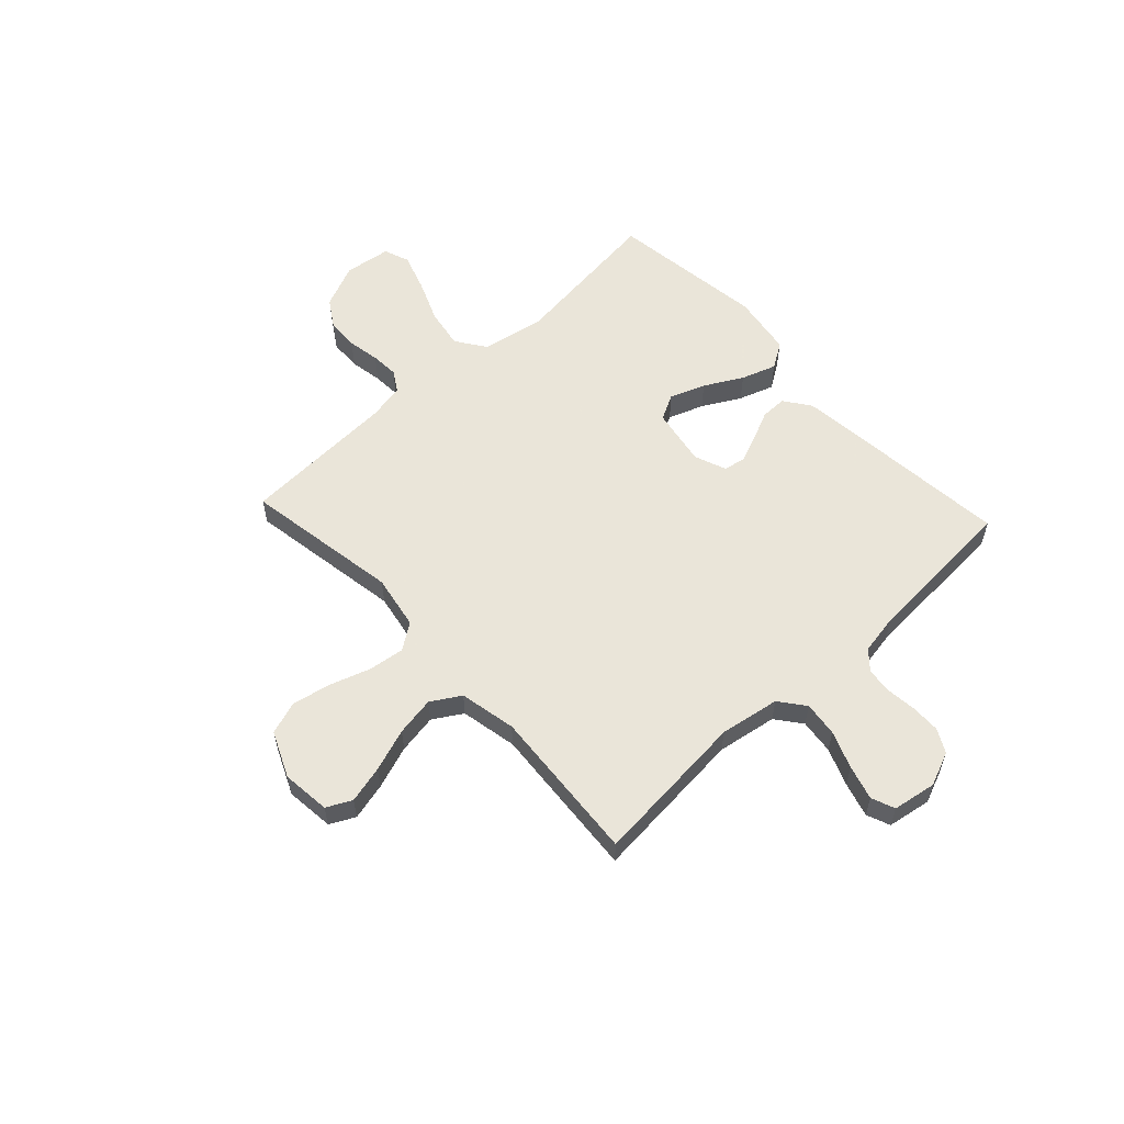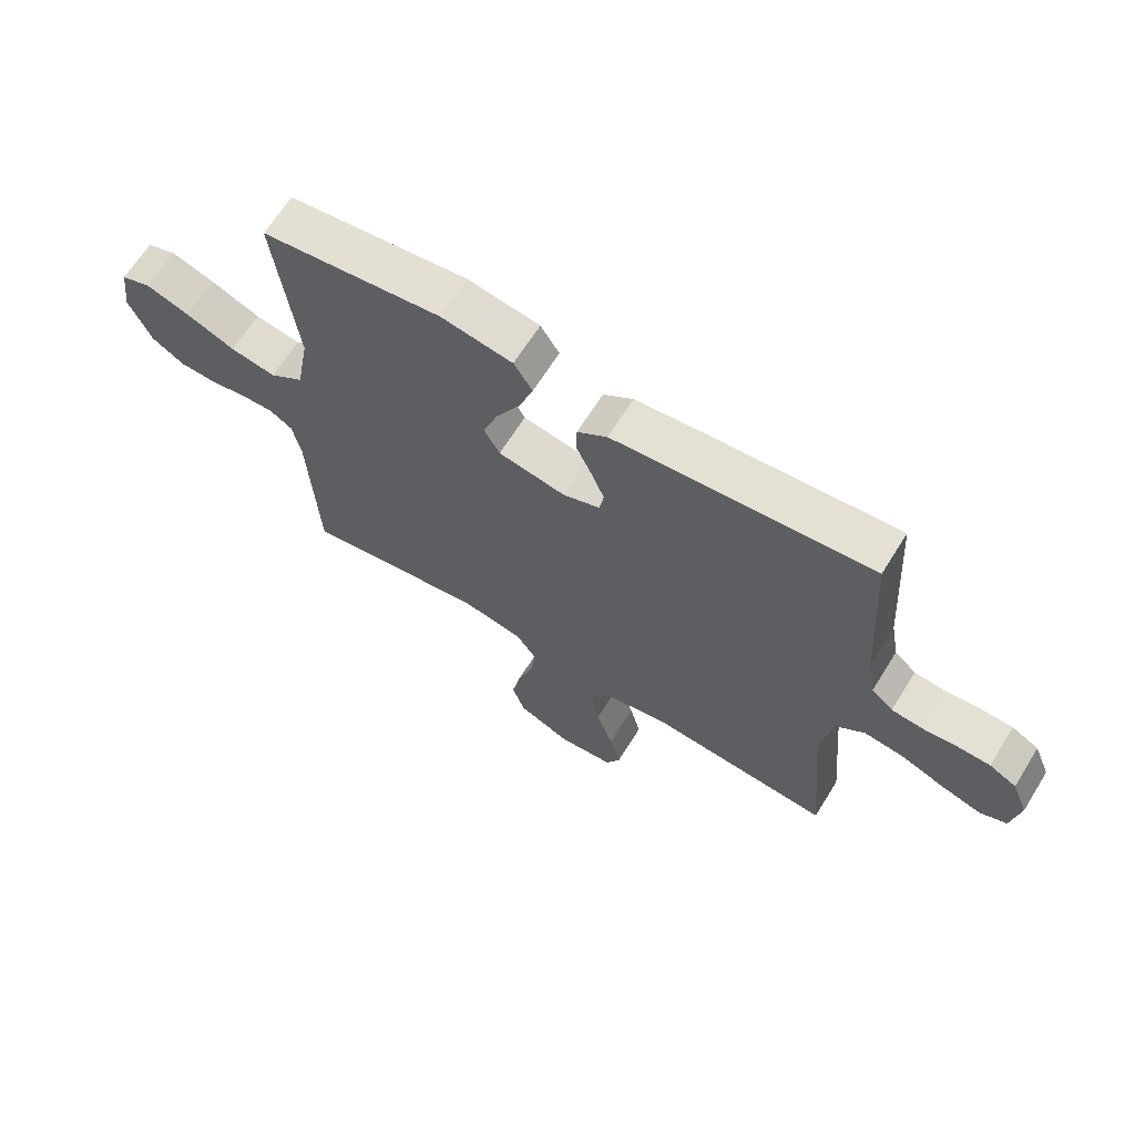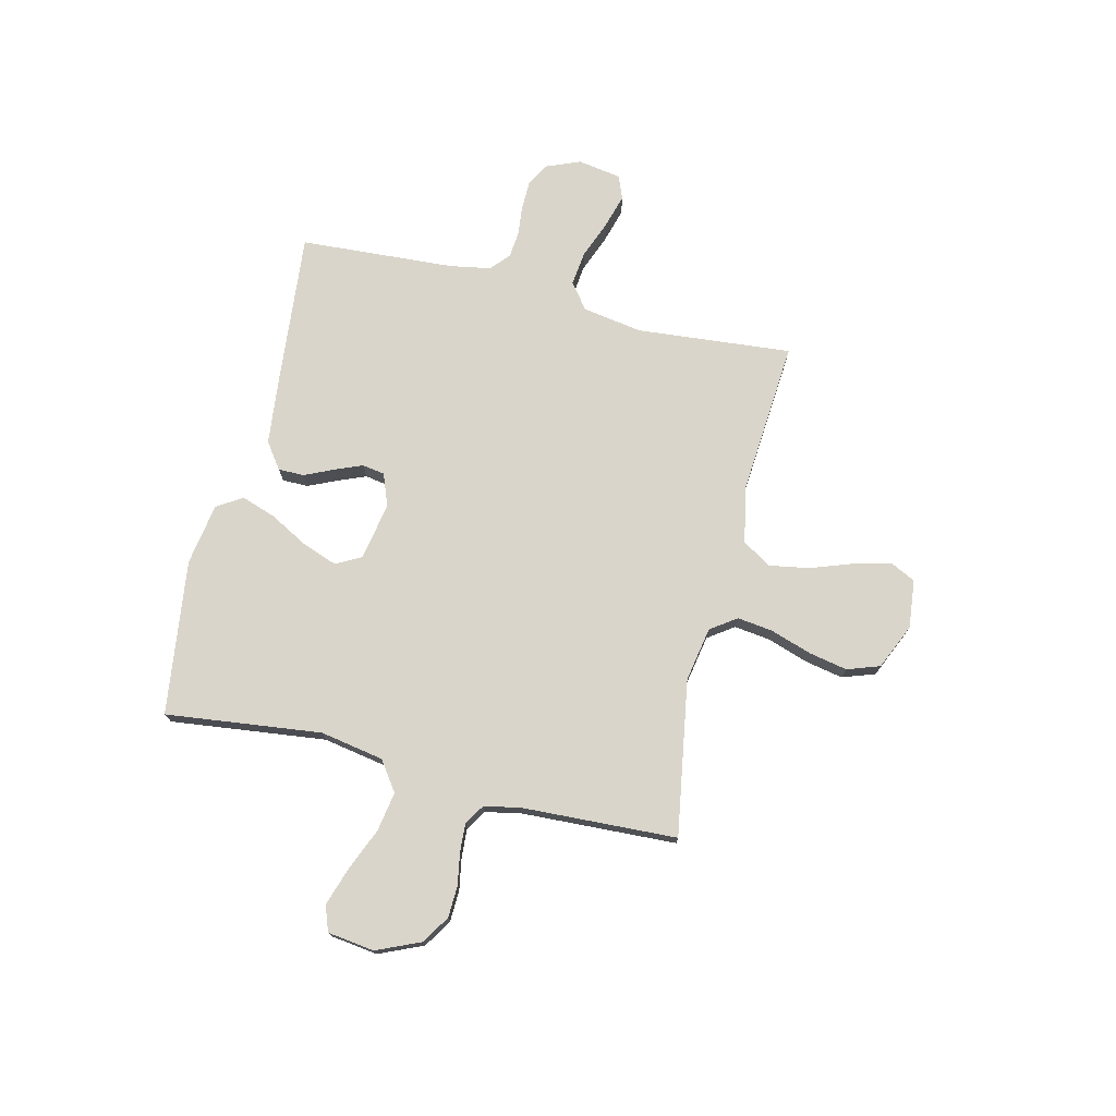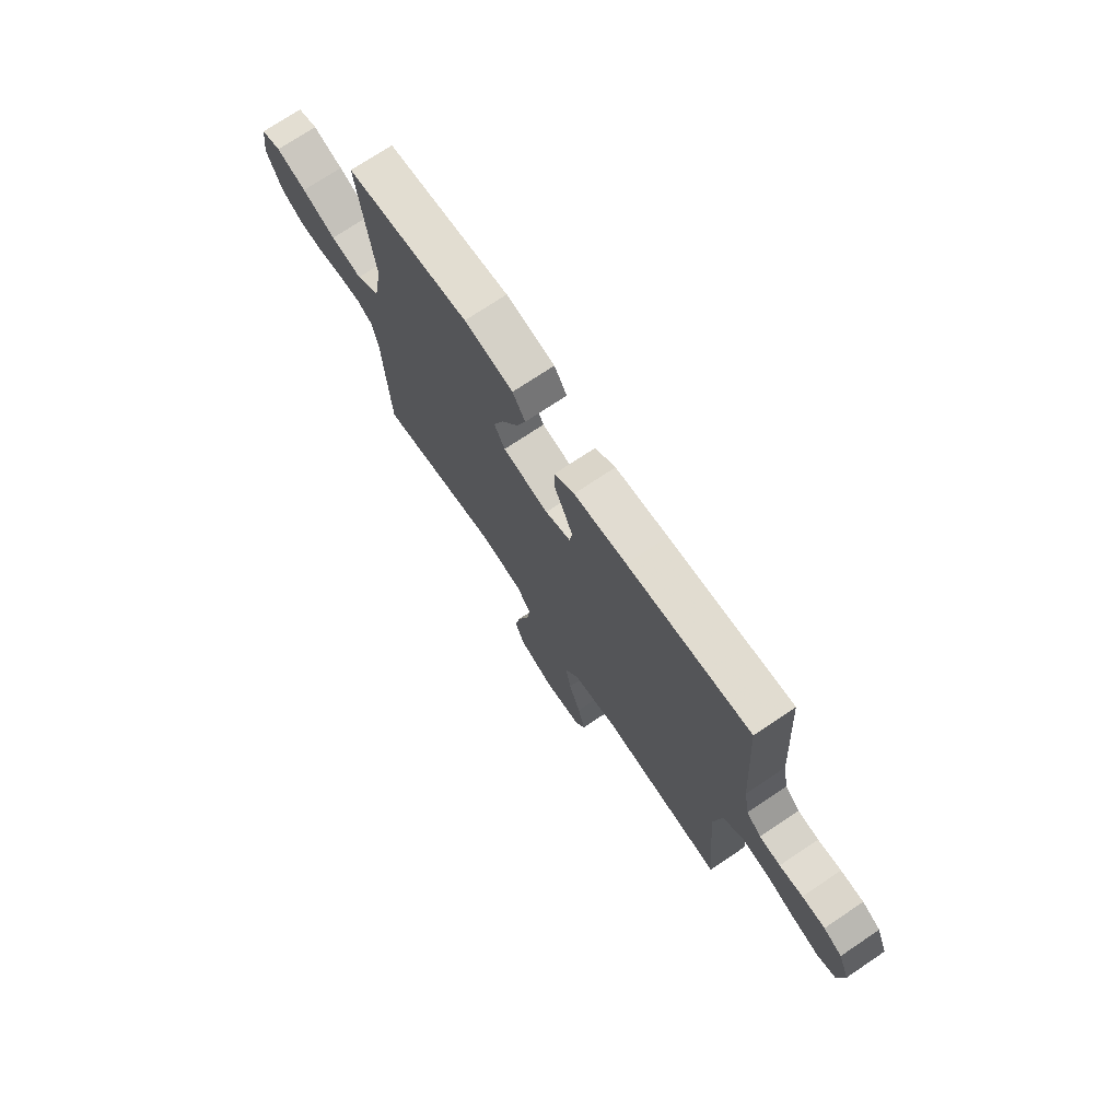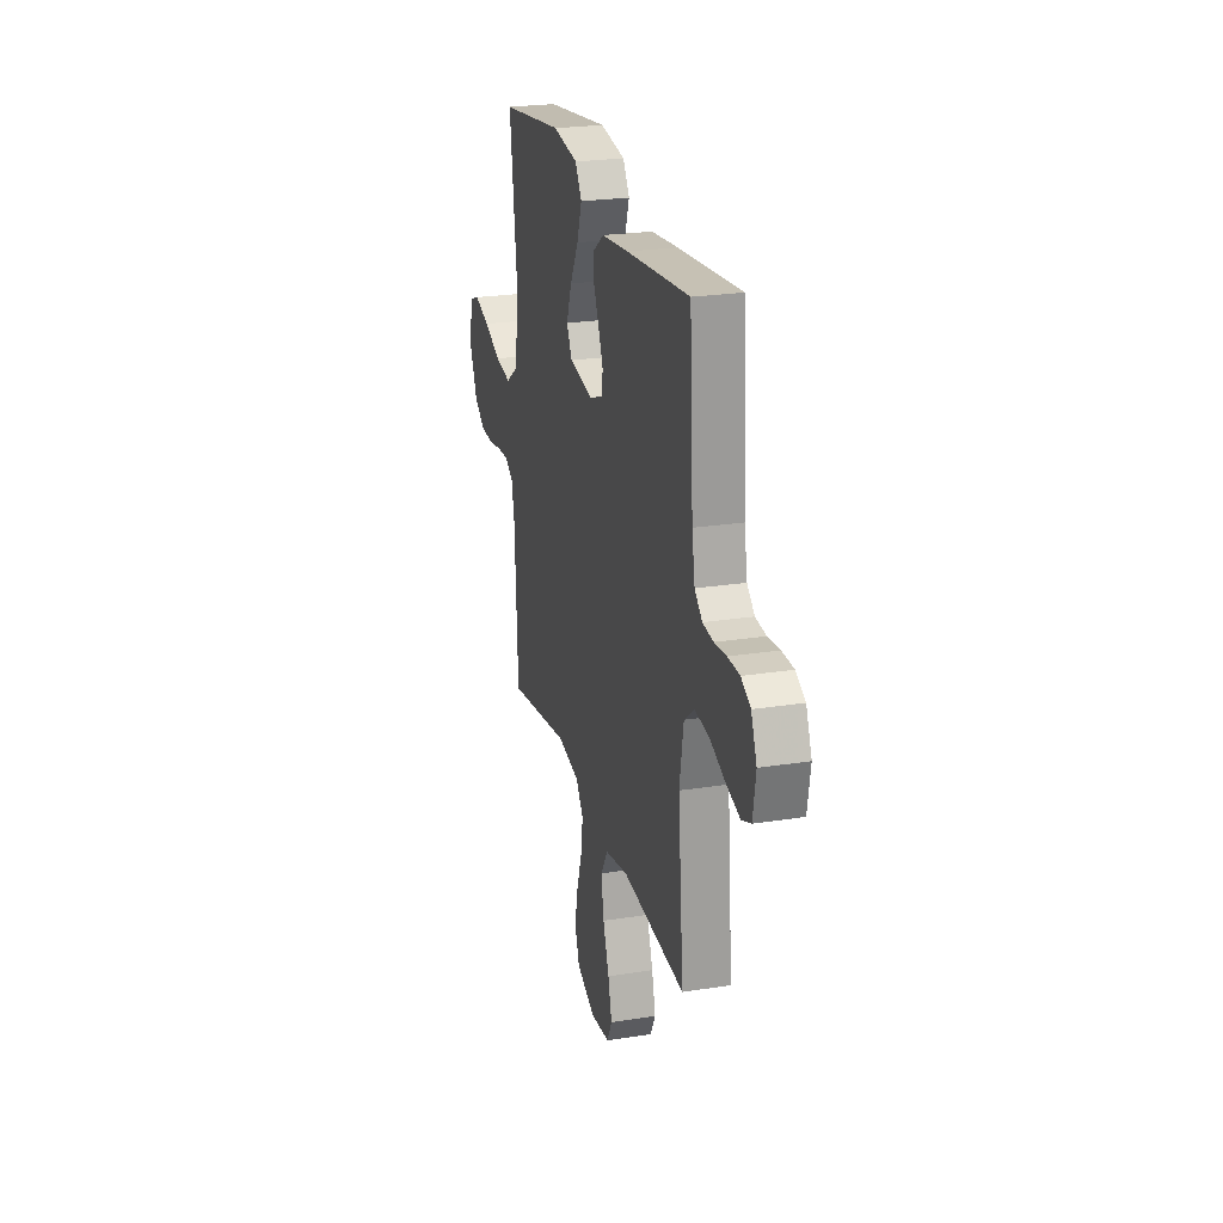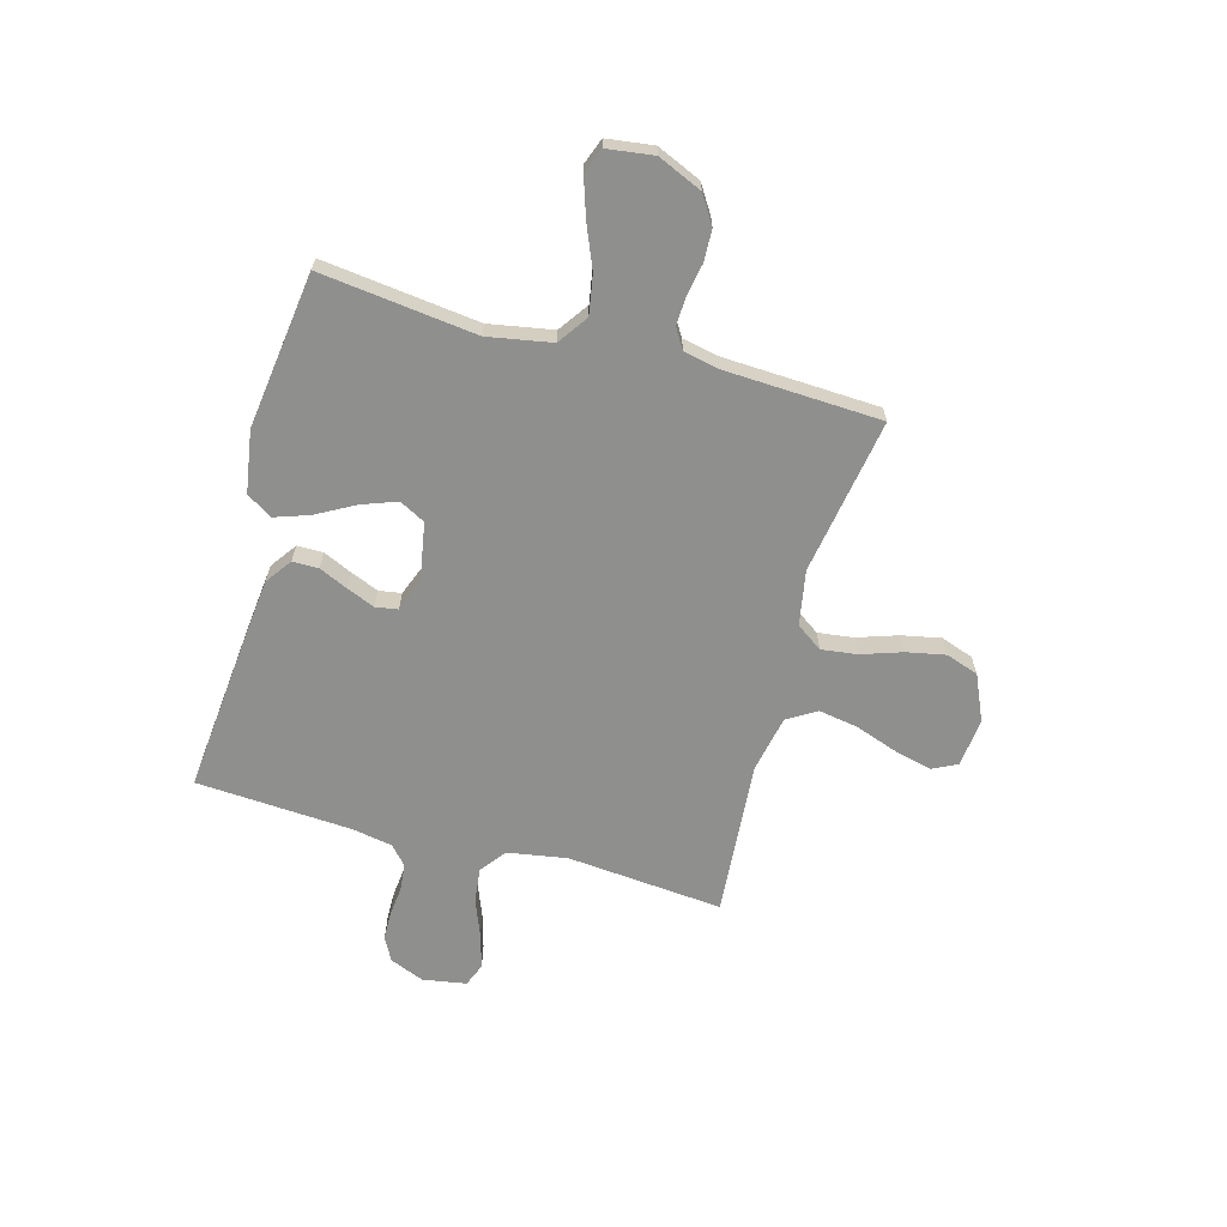
<metadata>
{"format":"obj","ext":"obj","renderer":"f3d","projection":"perspective","resolution":1024,"background":"white","views":[{"elev":57.7,"azim":-132.9,"up":"+Y"},{"elev":65.8,"azim":-148.1,"up":"+Z"},{"elev":74.3,"azim":103.6,"up":"+Y"},{"elev":72.8,"azim":-123.9,"up":"+Z"},{"elev":24.1,"azim":-104.8,"up":"+Z"},{"elev":-65.2,"azim":74.6,"up":"+Y"}]}
</metadata>
<code>
v 0.5 0.07 -0.5
v 0.2 0.07 -0.45
v 0.095 0.07 -0.469
v 0.06 0.07 -0.519
v 0.069 0.07 -0.588
v 0.095 0.07 -0.666
v 0.11 0.07 -0.741
v 0.088 0.07 -0.804
v 0 0.07 -0.843
v -0.093 0.07 -0.833
v -0.117 0.07 -0.785
v -0.099 0.07 -0.713
v -0.07 0.07 -0.631
v -0.057 0.07 -0.555
v -0.091 0.07 -0.499
v -0.2 0.07 -0.477
v -0.5 0.07 -0.5
v -0.473 0.07 -0.2
v -0.492 0.07 -0.085
v -0.541 0.07 -0.047
v -0.608 0.07 -0.055
v -0.68 0.07 -0.083
v -0.746 0.07 -0.102
v -0.791 0.07 -0.084
v -0.805 0.07 0
v -0.778 0.07 0.066
v -0.733 0.07 0.09
v -0.677 0.07 0.091
v -0.62 0.07 0.085
v -0.569 0.07 0.09
v -0.533 0.07 0.122
v -0.519 0.07 0.2
v -0.5 0.07 0.5
v -0.2 0.07 0.471
v -0.072 0.07 0.457
v -0.022 0.07 0.421
v -0.022 0.07 0.371
v -0.047 0.07 0.316
v -0.069 0.07 0.262
v -0.062 0.07 0.219
v 0 0.07 0.195
v 0.112 0.07 0.215
v 0.138 0.07 0.264
v 0.113 0.07 0.332
v 0.073 0.07 0.405
v 0.05 0.07 0.472
v 0.081 0.07 0.521
v 0.2 0.07 0.54
v 0.5 0.07 0.5
v 0.464 0.07 0.2
v 0.486 0.07 0.077
v 0.543 0.07 0.037
v 0.619 0.07 0.05
v 0.701 0.07 0.084
v 0.774 0.07 0.108
v 0.823 0.07 0.09
v 0.835 0.07 0
v 0.798 0.07 -0.085
v 0.744 0.07 -0.119
v 0.683 0.07 -0.121
v 0.621 0.07 -0.11
v 0.567 0.07 -0.107
v 0.528 0.07 -0.131
v 0.514 0.07 -0.2
v 0.5 0 -0.5
v 0.2 0 -0.45
v 0.095 0 -0.469
v 0.06 0 -0.519
v 0.069 0 -0.588
v 0.095 0 -0.666
v 0.11 0 -0.741
v 0.088 0 -0.804
v 0 0 -0.843
v -0.093 0 -0.833
v -0.117 0 -0.785
v -0.099 0 -0.713
v -0.07 0 -0.631
v -0.057 0 -0.555
v -0.091 0 -0.499
v -0.2 0 -0.477
v -0.5 0 -0.5
v -0.473 0 -0.2
v -0.492 0 -0.085
v -0.541 0 -0.047
v -0.608 0 -0.055
v -0.68 0 -0.083
v -0.746 0 -0.102
v -0.791 0 -0.084
v -0.805 0 0
v -0.778 0 0.066
v -0.733 0 0.09
v -0.677 0 0.091
v -0.62 0 0.085
v -0.569 0 0.09
v -0.533 0 0.122
v -0.519 0 0.2
v -0.5 0 0.5
v -0.2 0 0.471
v -0.072 0 0.457
v -0.022 0 0.421
v -0.022 0 0.371
v -0.047 0 0.316
v -0.069 0 0.262
v -0.062 0 0.219
v 0 0 0.195
v 0.112 0 0.215
v 0.138 0 0.264
v 0.113 0 0.332
v 0.073 0 0.405
v 0.05 0 0.472
v 0.081 0 0.521
v 0.2 0 0.54
v 0.5 0 0.5
v 0.464 0 0.2
v 0.486 0 0.077
v 0.543 0 0.037
v 0.619 0 0.05
v 0.701 0 0.084
v 0.774 0 0.108
v 0.823 0 0.09
v 0.835 0 0
v 0.798 0 -0.085
v 0.744 0 -0.119
v 0.683 0 -0.121
v 0.621 0 -0.11
v 0.567 0 -0.107
v 0.528 0 -0.131
v 0.514 0 -0.2
f 59 60 61
f 58 59 61
f 57 58 61
f 56 57 61
f 55 56 61
f 54 55 61
f 53 54 61
f 52 53 61 62
f 51 52 62 63
f 48 49 50
f 47 48 50
f 46 47 50
f 45 46 50
f 44 45 50
f 43 44 50 51
f 51 63 64
f 43 51 64
f 42 43 64
f 36 37 38
f 35 36 38
f 34 35 38
f 33 34 38
f 32 33 38
f 31 32 38 39
f 30 31 39 40
f 27 28 29
f 26 27 29
f 25 26 29
f 24 25 29
f 23 24 29
f 22 23 29
f 21 22 29
f 20 21 29 30
f 30 40 41
f 20 30 41
f 19 20 41
f 16 17 18
f 41 42 64
f 19 41 64
f 18 19 64
f 16 18 64
f 15 16 64
f 11 12 13
f 10 11 13
f 9 10 13
f 8 9 13
f 7 8 13
f 6 7 13
f 5 6 13
f 64 1 2
f 64 2 3
f 14 15 64 3
f 4 5 13 14
f 3 4 14
f 125 124 123
f 125 123 122
f 125 122 121
f 125 121 120
f 125 120 119
f 125 119 118
f 125 118 117
f 126 125 117 116
f 127 126 116 115
f 114 113 112
f 114 112 111
f 114 111 110
f 114 110 109
f 114 109 108
f 115 114 108 107
f 128 127 115
f 128 115 107
f 128 107 106
f 102 101 100
f 102 100 99
f 102 99 98
f 102 98 97
f 102 97 96
f 103 102 96 95
f 104 103 95 94
f 93 92 91
f 93 91 90
f 93 90 89
f 93 89 88
f 93 88 87
f 93 87 86
f 93 86 85
f 94 93 85 84
f 105 104 94
f 105 94 84
f 105 84 83
f 82 81 80
f 128 106 105
f 128 105 83
f 128 83 82
f 128 82 80
f 128 80 79
f 77 76 75
f 77 75 74
f 77 74 73
f 77 73 72
f 77 72 71
f 77 71 70
f 77 70 69
f 66 65 128
f 67 66 128
f 67 128 79 78
f 78 77 69 68
f 78 68 67
f 1 65 66 2
f 2 66 67 3
f 3 67 68 4
f 4 68 69 5
f 5 69 70 6
f 6 70 71 7
f 7 71 72 8
f 8 72 73 9
f 9 73 74 10
f 10 74 75 11
f 11 75 76 12
f 12 76 77 13
f 13 77 78 14
f 14 78 79 15
f 15 79 80 16
f 16 80 81 17
f 17 81 82 18
f 18 82 83 19
f 19 83 84 20
f 20 84 85 21
f 21 85 86 22
f 22 86 87 23
f 23 87 88 24
f 24 88 89 25
f 25 89 90 26
f 26 90 91 27
f 27 91 92 28
f 28 92 93 29
f 29 93 94 30
f 30 94 95 31
f 31 95 96 32
f 32 96 97 33
f 33 97 98 34
f 34 98 99 35
f 35 99 100 36
f 36 100 101 37
f 37 101 102 38
f 38 102 103 39
f 39 103 104 40
f 40 104 105 41
f 41 105 106 42
f 42 106 107 43
f 43 107 108 44
f 44 108 109 45
f 45 109 110 46
f 46 110 111 47
f 47 111 112 48
f 48 112 113 49
f 49 113 114 50
f 50 114 115 51
f 51 115 116 52
f 52 116 117 53
f 53 117 118 54
f 54 118 119 55
f 55 119 120 56
f 56 120 121 57
f 57 121 122 58
f 58 122 123 59
f 59 123 124 60
f 60 124 125 61
f 61 125 126 62
f 62 126 127 63
f 63 127 128 64
f 64 128 65 1

</code>
